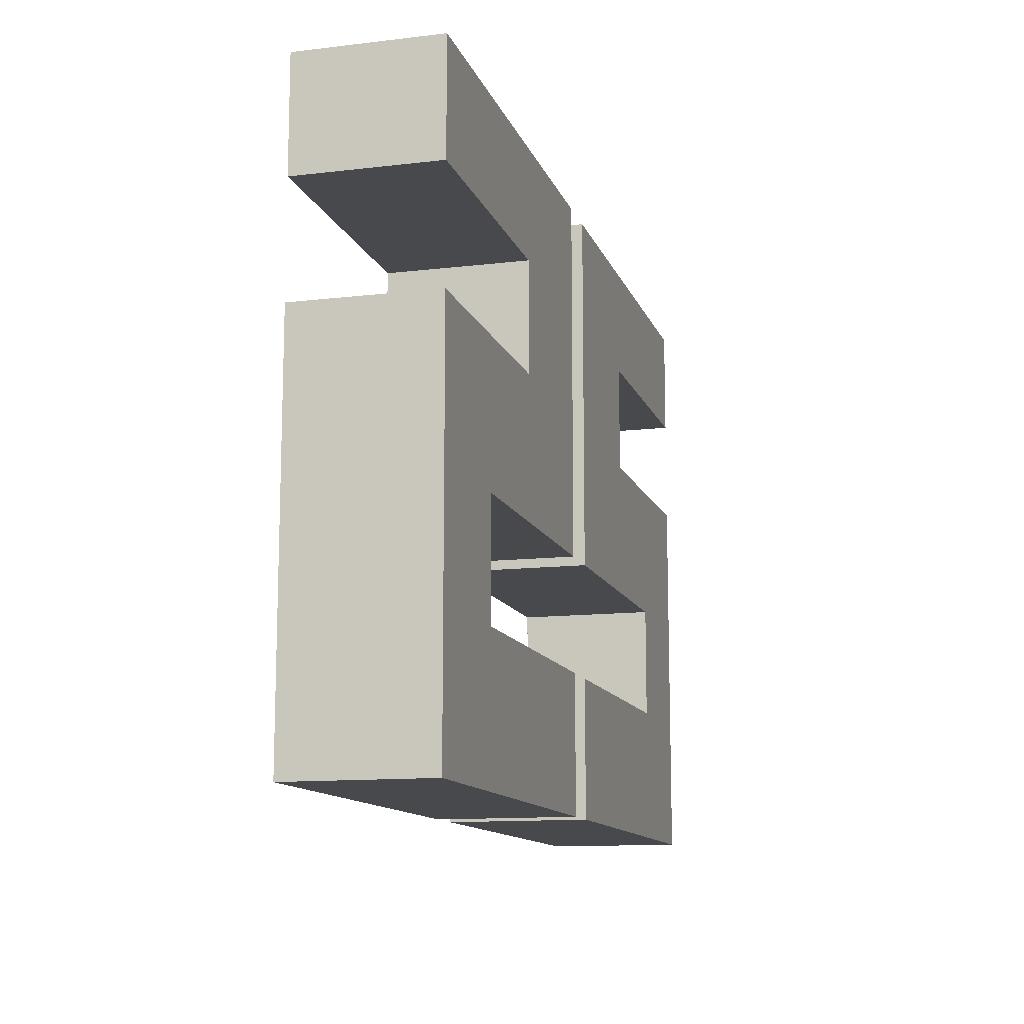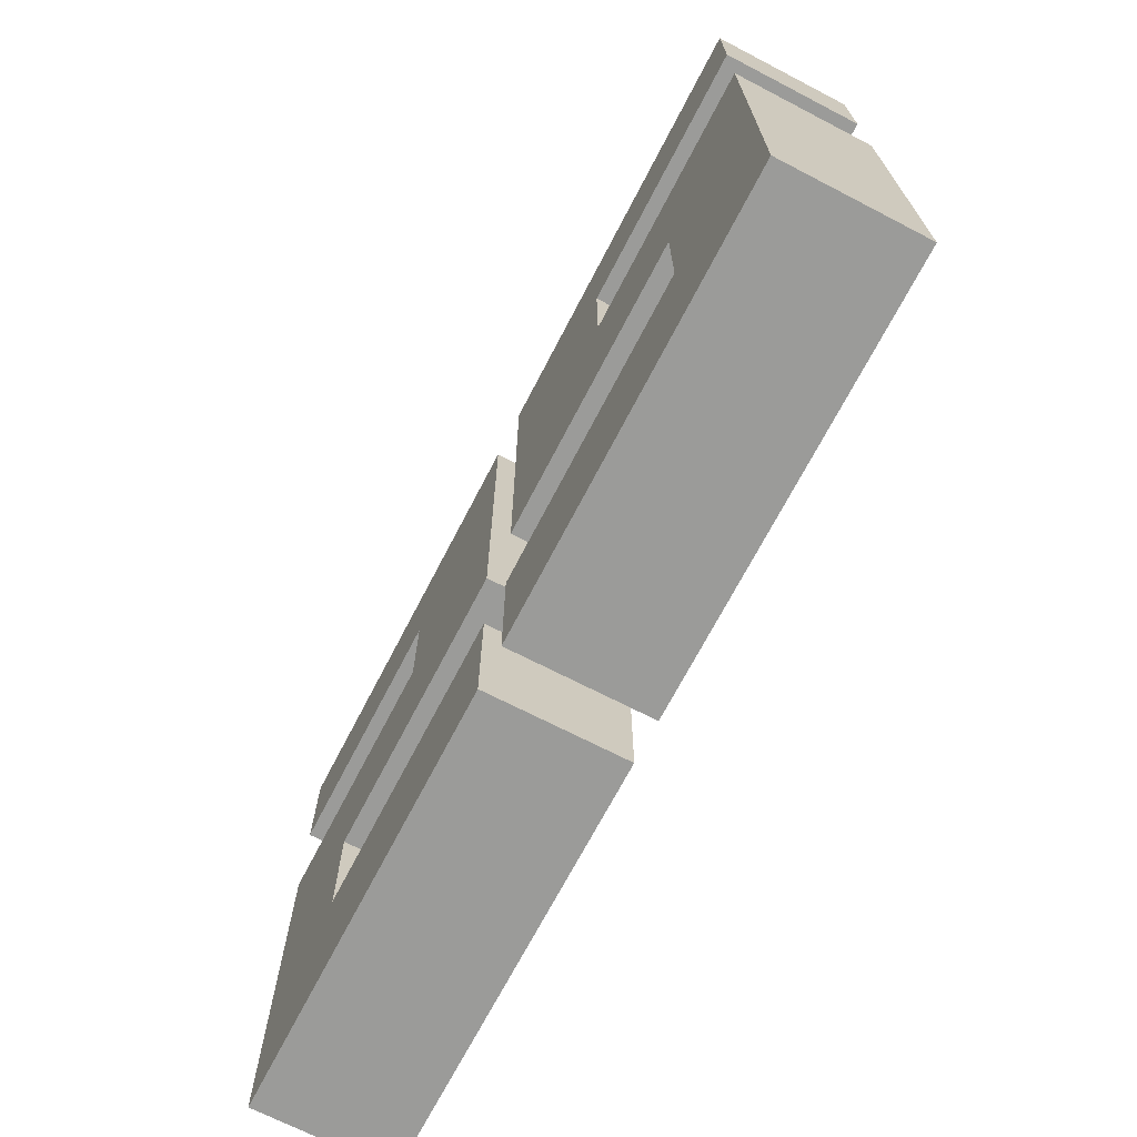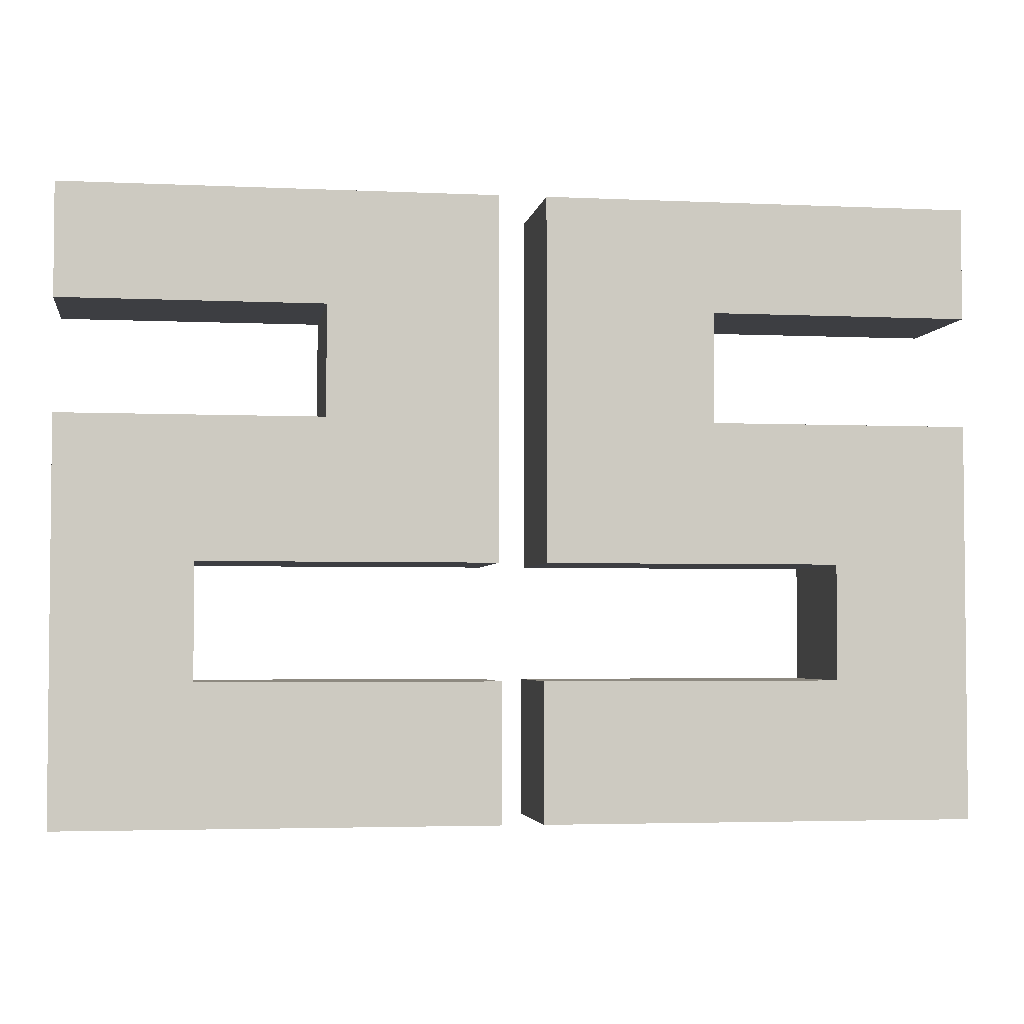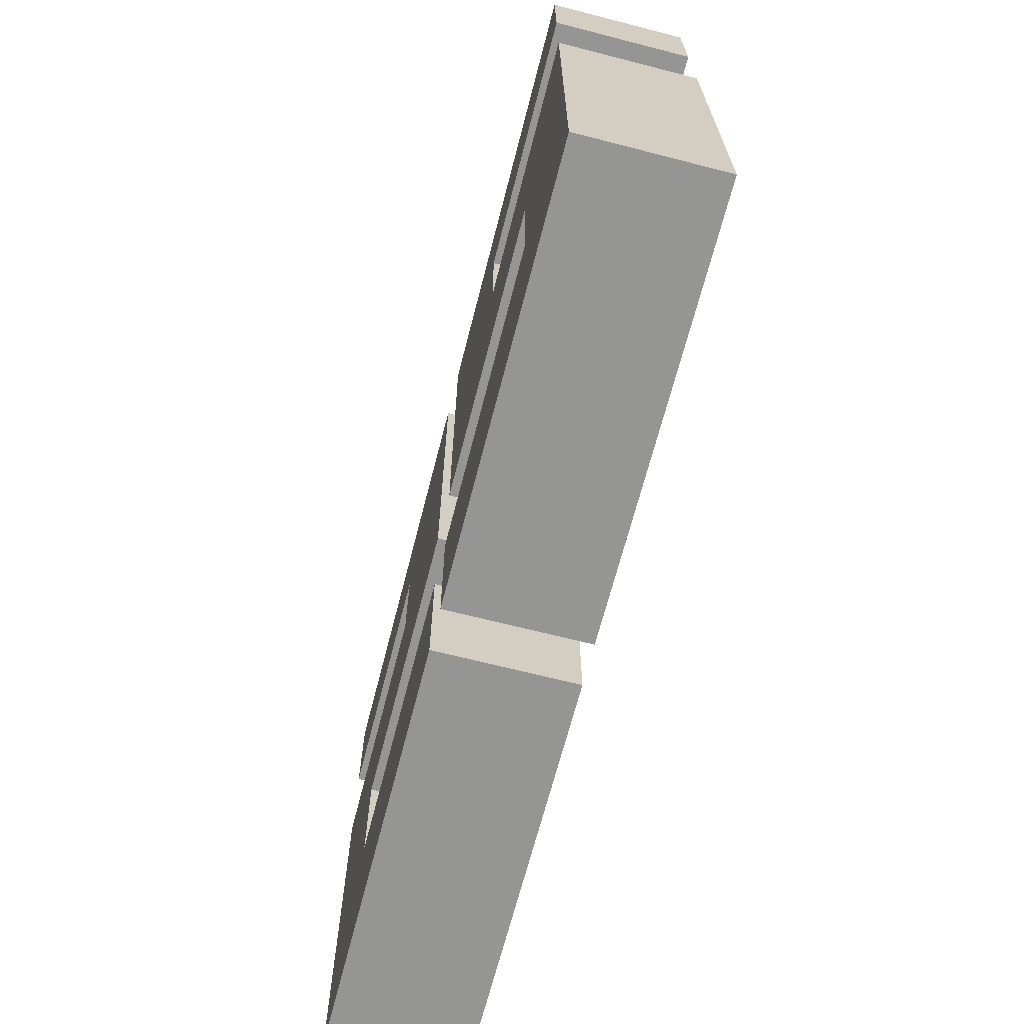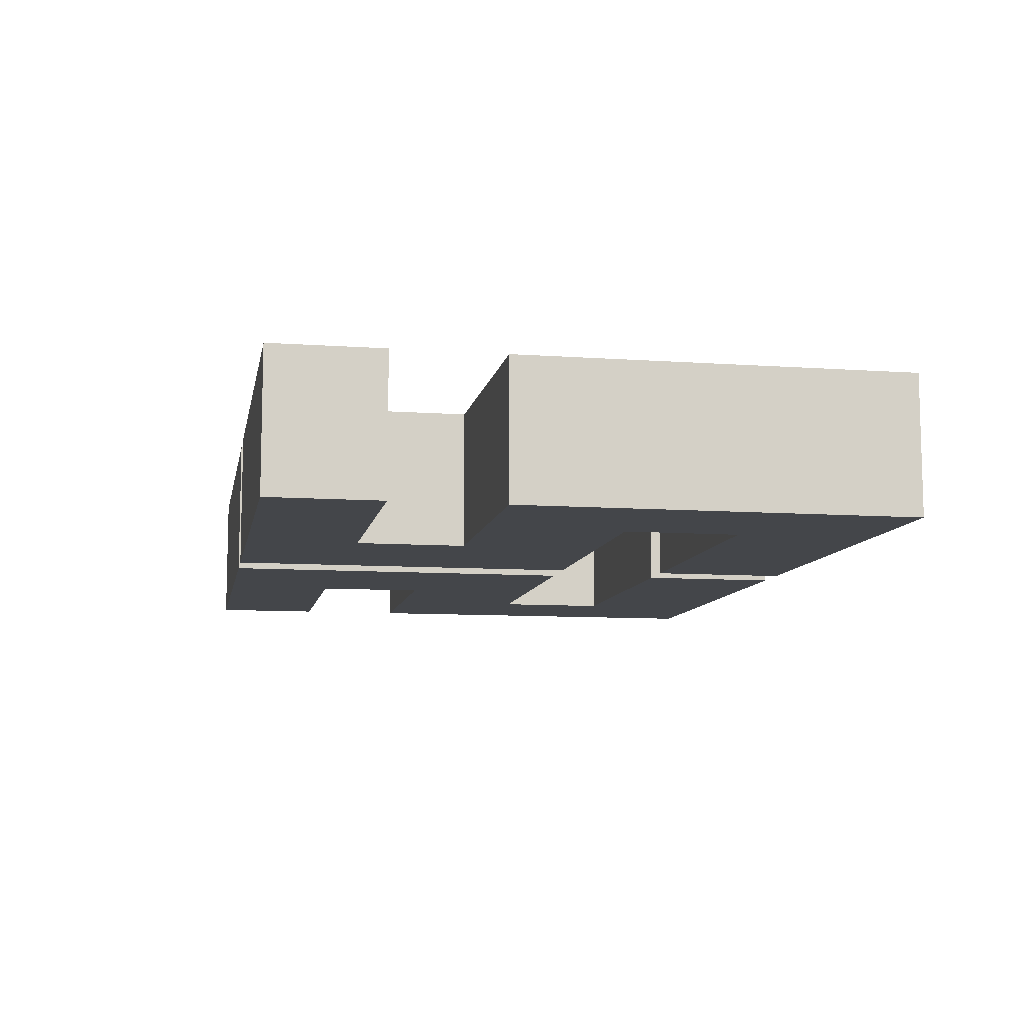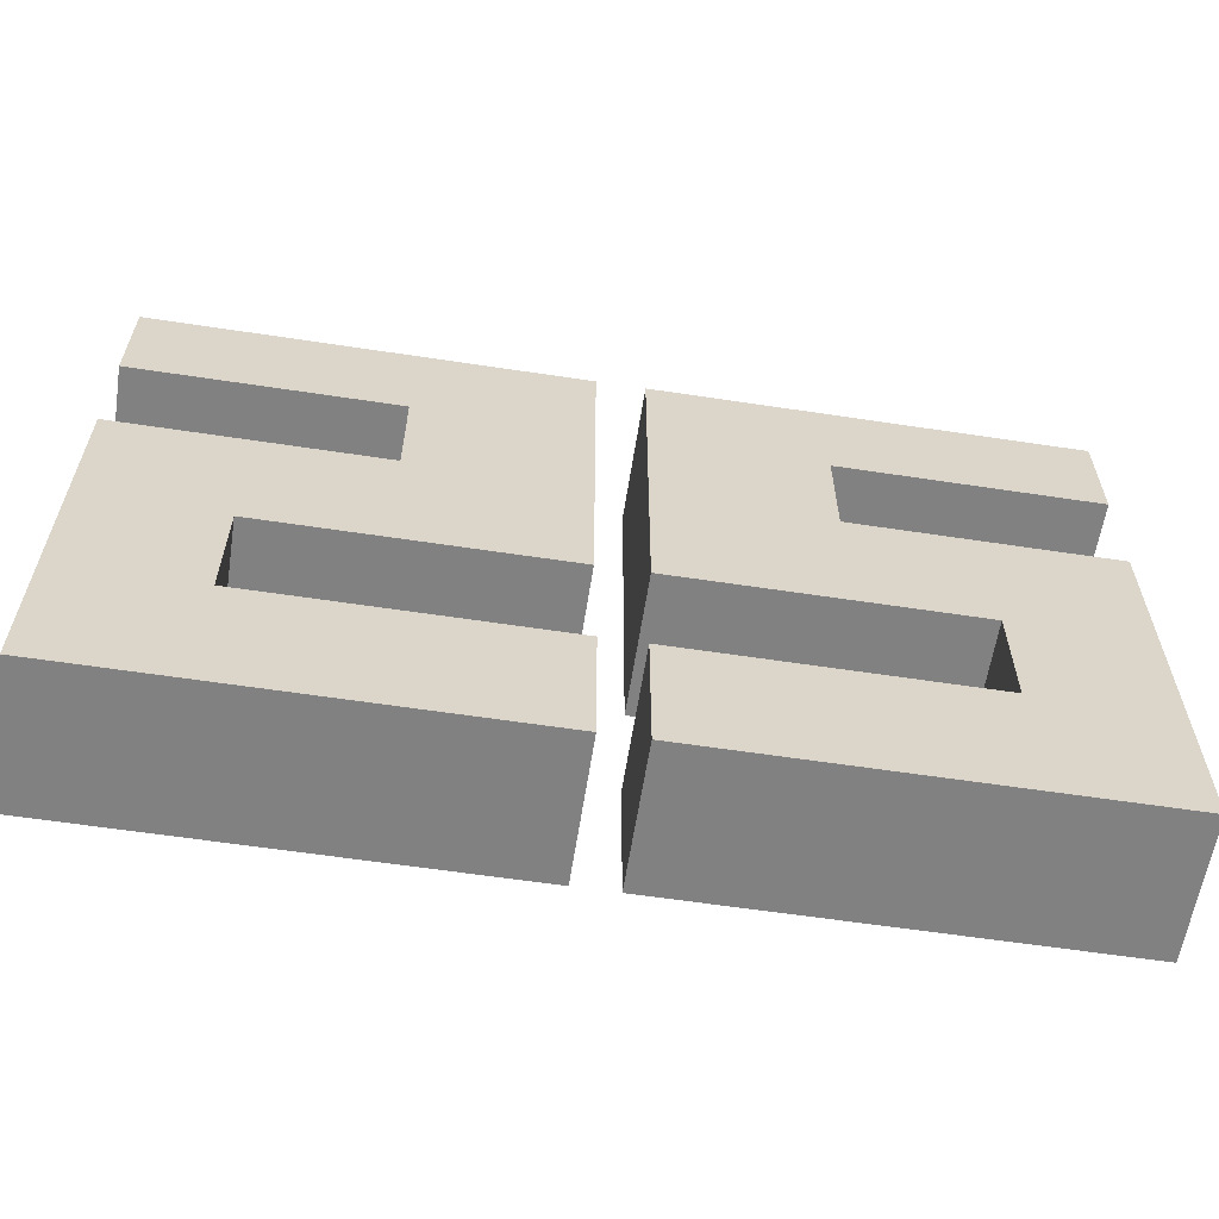
<metadata>
{"format":"obj","ext":"obj","renderer":"f3d","projection":"perspective","resolution":1024,"background":"white","views":[{"elev":-12.3,"azim":105.5,"up":"+Y"},{"elev":-69.6,"azim":-117.4,"up":"+Y"},{"elev":-3.5,"azim":-8.9,"up":"+Y"},{"elev":-67.4,"azim":75.6,"up":"+Y"},{"elev":-9.4,"azim":-100.5,"up":"+Z"},{"elev":-60.5,"azim":171.2,"up":"+Y"}]}
</metadata>
<code>
o Cube_Cube.004
v 0.295 -0.9617 1.018
v 0.295 1.038 1.018
v 0.295 -0.9617 -0.9816
v 0.295 1.038 -0.9816
v 2.295 -0.9617 1.018
v 2.295 1.038 1.018
v 2.295 -0.9617 -0.9816
v 2.295 1.038 -0.9816
v 4.569 -0.9617 1.018
v 4.569 1.038 1.018
v 4.569 -0.9617 -0.9816
v 4.569 1.038 -0.9816
v 6.504 -0.9617 1.018
v 6.504 1.038 1.018
v 6.504 -0.9617 -0.9816
v 6.504 1.038 -0.9816
v 4.569 2.7 1.018
v 4.569 2.7 -0.9816
v 6.504 2.7 1.018
v 6.504 2.7 -0.9816
v 4.569 4.718 1.018
v 4.569 4.718 -0.9816
v 6.504 4.718 1.018
v 6.504 4.718 -0.9816
v 2.773 2.7 1.018
v 2.773 2.7 -0.9816
v 2.773 4.718 1.018
v 2.773 4.718 -0.9816
v 0.3401 2.7 1.018
v 0.3401 2.7 -0.9816
v 0.3401 4.718 1.018
v 0.3401 4.718 -0.9816
v 2.773 6.304 1.018
v 2.773 6.304 -0.9816
v 0.3401 6.304 1.018
v 0.3401 6.304 -0.9816
v 2.773 7.914 1.018
v 2.773 7.914 -0.9816
v 0.3401 7.914 1.018
v 0.3401 7.914 -0.9816
v 4.437 6.304 1.018
v 4.437 6.304 -0.9816
v 4.437 7.914 1.018
v 4.437 7.914 -0.9816
v 6.513 6.304 1.018
v 6.513 6.304 -0.9816
v 6.513 7.914 1.018
v 6.513 7.914 -0.9816
v -0.295 -0.9617 1.018
v -0.295 1.038 1.018
v -0.295 -0.9617 -0.9816
v -0.295 1.038 -0.9816
v -2.295 -0.9617 1.018
v -2.295 1.038 1.018
v -2.295 -0.9617 -0.9816
v -2.295 1.038 -0.9816
v -4.569 -0.9617 1.018
v -4.569 1.038 1.018
v -4.569 -0.9617 -0.9816
v -4.569 1.038 -0.9816
v -6.504 -0.9617 1.018
v -6.504 1.038 1.018
v -6.504 -0.9617 -0.9816
v -6.504 1.038 -0.9816
v -4.569 2.7 1.018
v -4.569 2.7 -0.9816
v -6.504 2.7 1.018
v -6.504 2.7 -0.9816
v -4.569 4.718 1.018
v -4.569 4.718 -0.9816
v -6.504 4.718 1.018
v -6.504 4.718 -0.9816
v -2.773 2.7 1.018
v -2.773 2.7 -0.9816
v -2.773 4.718 1.018
v -2.773 4.718 -0.9816
v -0.3401 2.7 1.018
v -0.3401 2.7 -0.9816
v -0.3401 4.718 1.018
v -0.3401 4.718 -0.9816
v -2.773 6.304 1.018
v -2.773 6.304 -0.9816
v -0.3401 6.304 1.018
v -0.3401 6.304 -0.9816
v -2.773 7.914 1.018
v -2.773 7.914 -0.9816
v -0.3401 7.914 1.018
v -0.3401 7.914 -0.9816
v -4.437 6.304 1.018
v -4.437 6.304 -0.9816
v -4.437 7.914 1.018
v -4.437 7.914 -0.9816
v -6.513 6.304 1.018
v -6.513 6.304 -0.9816
v -6.513 7.914 1.018
v -6.513 7.914 -0.9816
f 1 2 4 3
f 3 4 8 7
f 5 7 11 9
f 5 6 2 1
f 3 7 5 1
f 8 4 2 6
f 12 10 17 18
f 8 6 10 12
f 7 8 12 11
f 6 5 9 10
f 15 16 14 13
f 11 12 16 15
f 10 9 13 14
f 9 11 15 13
f 19 20 24 23
f 16 12 18 20
f 10 14 19 17
f 14 16 20 19
f 22 21 23 24
f 17 19 23 21
f 21 22 28 27
f 20 18 22 24
f 28 26 30 32
f 22 18 26 28
f 18 17 25 26
f 17 21 27 25
f 30 29 31 32
f 31 27 33 35
f 25 27 31 29
f 26 25 29 30
f 34 36 40 38
f 27 28 34 33
f 28 32 36 34
f 32 31 35 36
f 37 38 40 39
f 34 38 44 42
f 35 33 37 39
f 36 35 39 40
f 42 44 48 46
f 33 34 42 41
f 37 33 41 43
f 38 37 43 44
f 45 46 48 47
f 41 42 46 45
f 43 41 45 47
f 44 43 47 48
f 49 51 52 50
f 51 55 56 52
f 53 57 59 55
f 53 49 50 54
f 51 49 53 55
f 56 54 50 52
f 60 66 65 58
f 56 60 58 54
f 55 59 60 56
f 54 58 57 53
f 63 61 62 64
f 59 63 64 60
f 58 62 61 57
f 57 61 63 59
f 67 71 72 68
f 64 68 66 60
f 58 65 67 62
f 62 67 68 64
f 70 72 71 69
f 65 69 71 67
f 69 75 76 70
f 68 72 70 66
f 76 80 78 74
f 70 76 74 66
f 66 74 73 65
f 65 73 75 69
f 78 80 79 77
f 79 83 81 75
f 73 77 79 75
f 74 78 77 73
f 82 86 88 84
f 75 81 82 76
f 76 82 84 80
f 80 84 83 79
f 85 87 88 86
f 82 90 92 86
f 83 87 85 81
f 84 88 87 83
f 90 94 96 92
f 81 89 90 82
f 85 91 89 81
f 86 92 91 85
f 93 95 96 94
f 89 93 94 90
f 91 95 93 89
f 92 96 95 91

</code>
